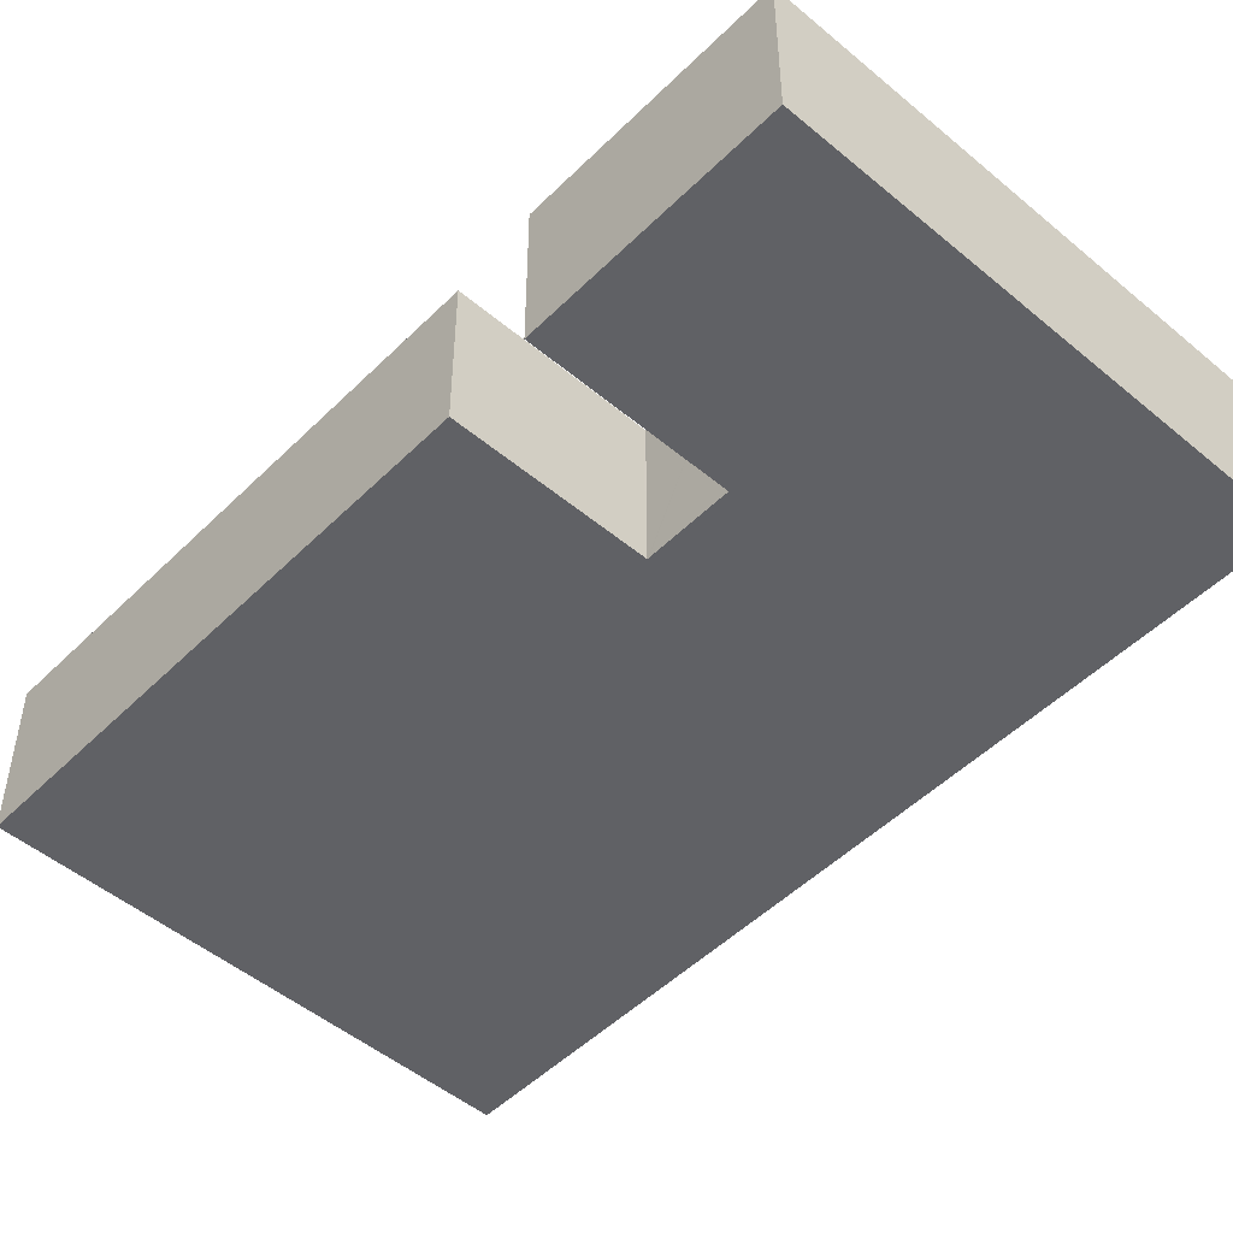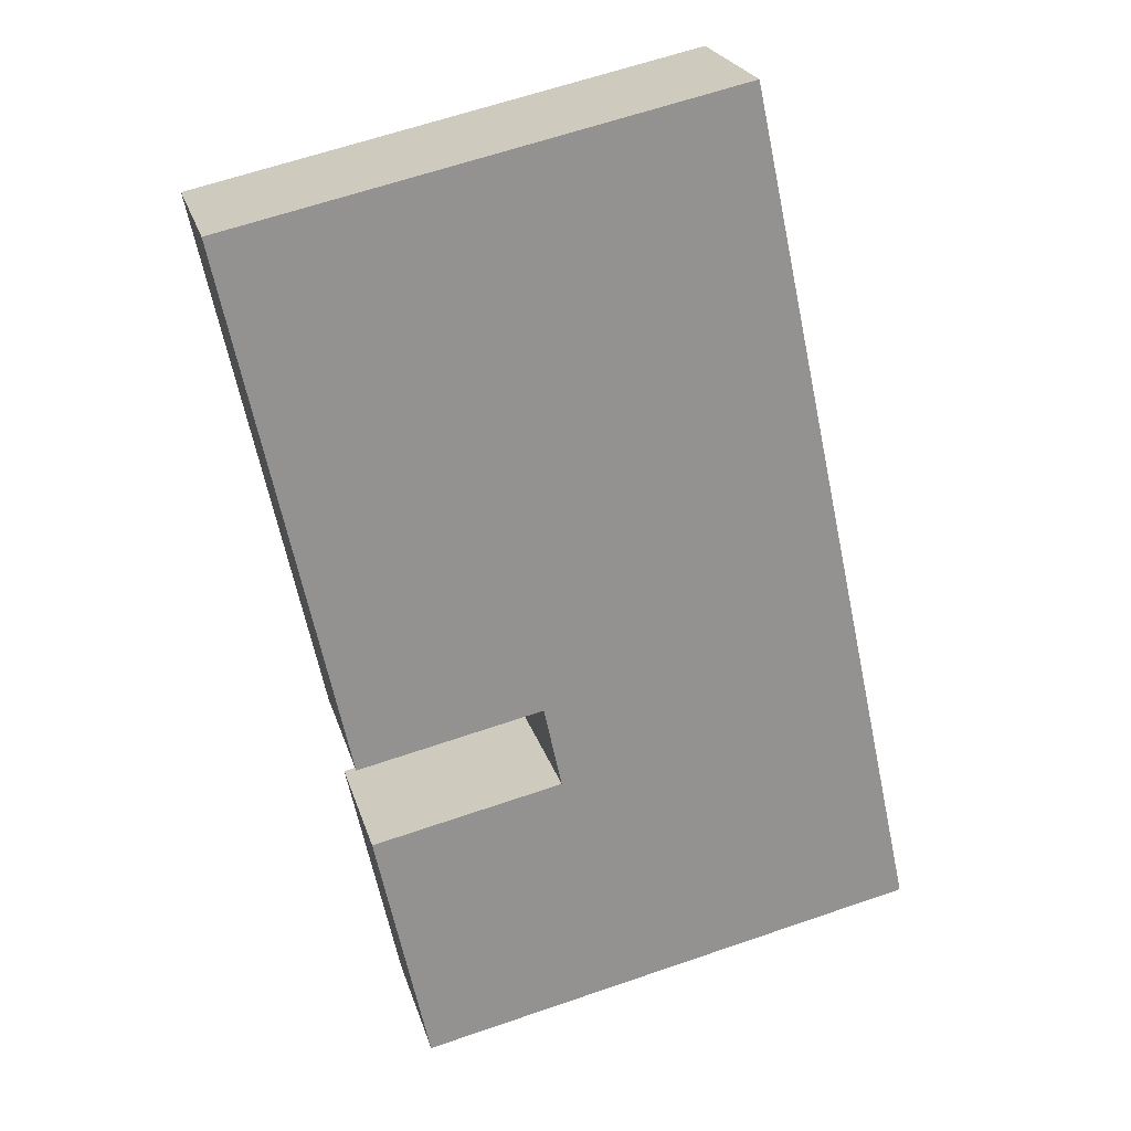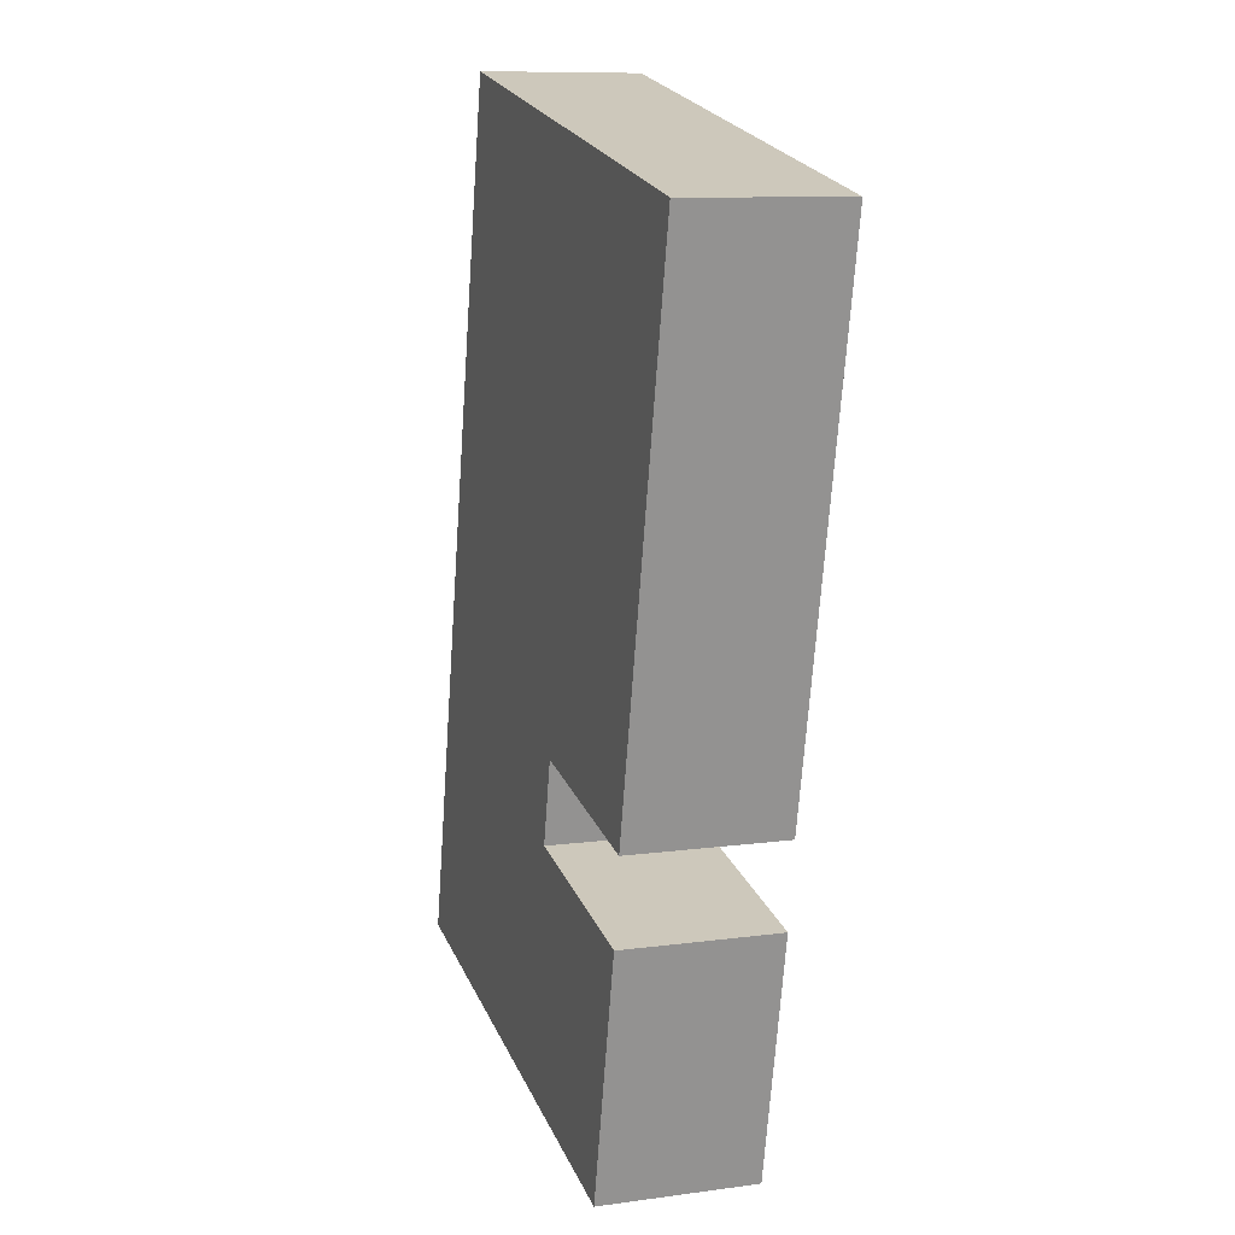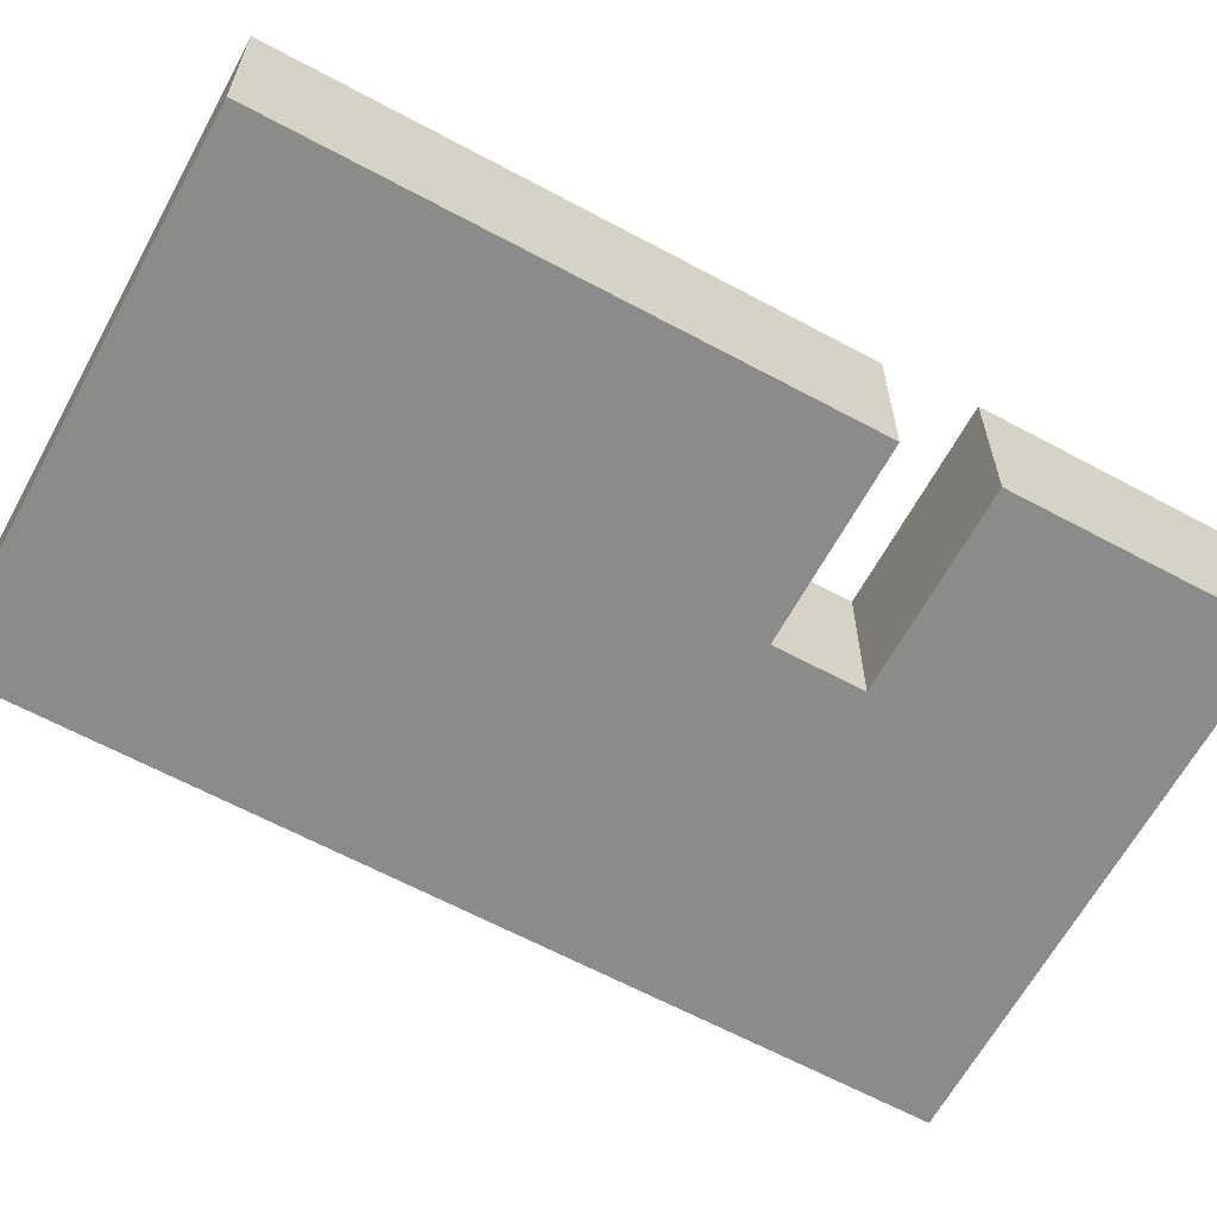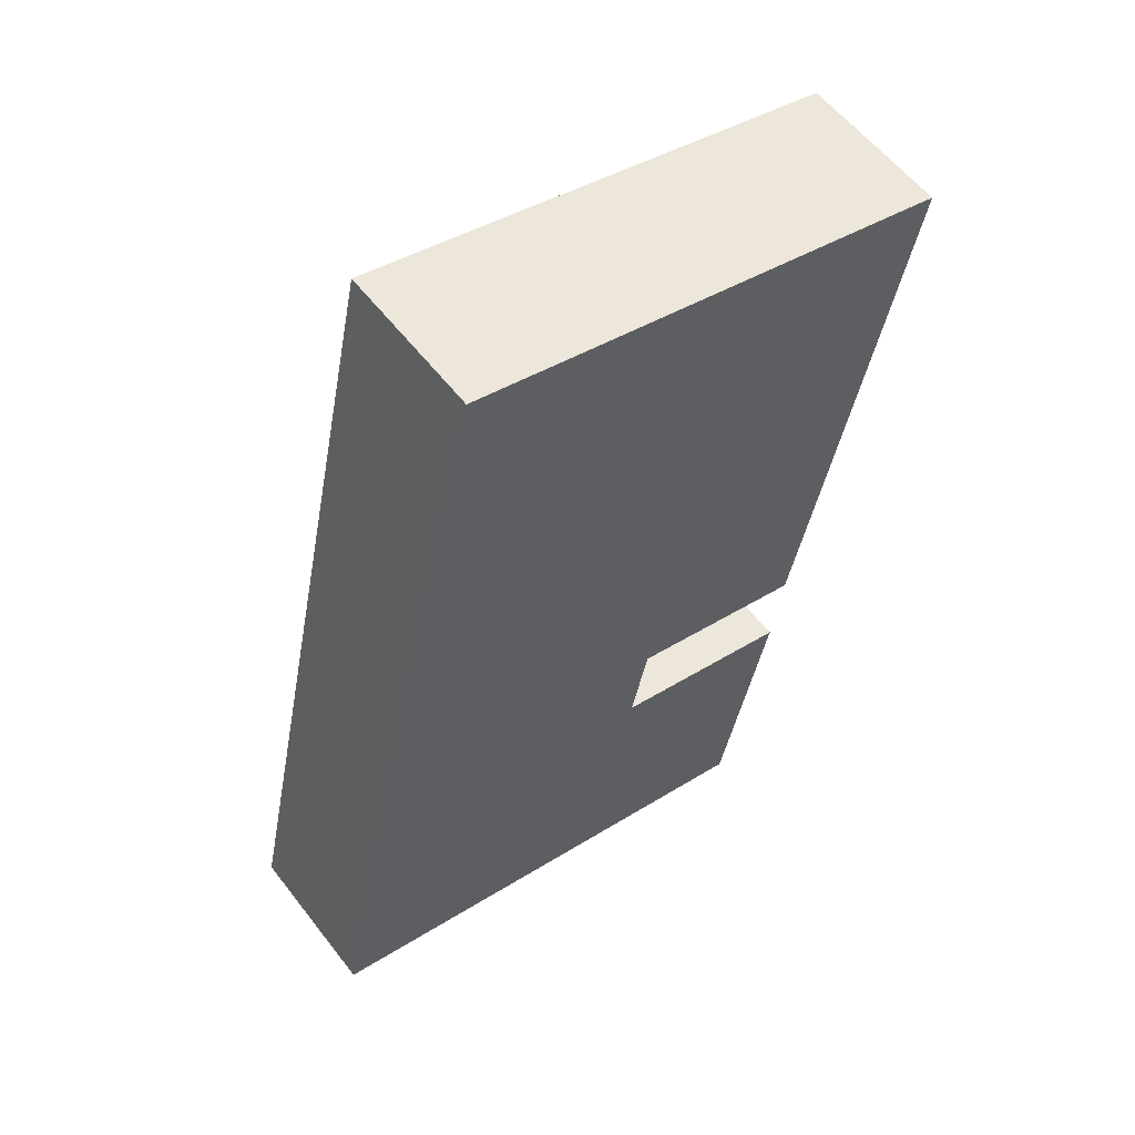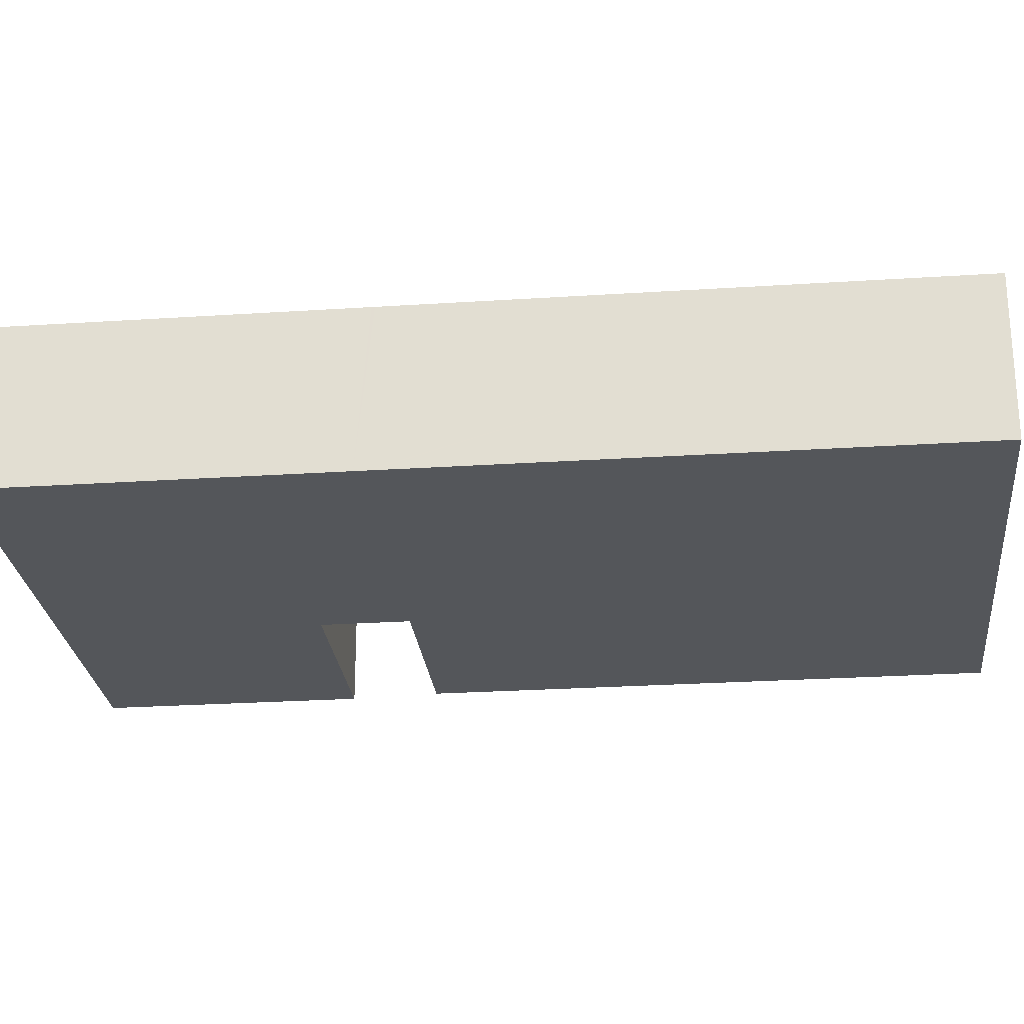
<metadata>
{"format":"obj","ext":"obj","renderer":"f3d","projection":"perspective","resolution":1024,"background":"white","views":[{"elev":-49.6,"azim":149.4,"up":"+Y"},{"elev":23.5,"azim":165.1,"up":"+Z"},{"elev":10.0,"azim":70.8,"up":"+Z"},{"elev":-63.7,"azim":73.6,"up":"+Y"},{"elev":57.8,"azim":-37.3,"up":"+Z"},{"elev":-25.4,"azim":-71.8,"up":"+Y"}]}
</metadata>
<code>
v  11.6 9.764 53.9
v  22.97 9.764 11.12
v  4.593 9.764 21.37
v  22.99 9.764 11.21
v  24.07 9.764 16.21
v  24.09 9.764 16.32
v  24.19 9.764 16.29
v  35.69 9.764 13.82
v  37.28 9.764 21.19
v  28.93 9.764 50.16
v  32.7 9.764 49.35
v  42.87 9.764 47.15
v  19.86 9.764 52.12
v  31.36 9.764 49.63
v  34.85 9.764 48.88
v  2.084 9.764 9.681
v  10.76 9.764 -2.317
v  0 9.764 5.979e-16
v  19.77 9.764 -4.256
v  31.59 9.764 -6.801
v  3.322 9.764 15.45
v  23.07 9.764 11.09
v  34.9 9.764 8.548
v  4.399 9.764 20.46
v  4.556 9.764 21.19
v  31.59 4.164e-16 -6.801
v  19.77 2.606e-16 -4.256
v  10.76 1.419e-16 -2.317
v  0 0 0
v  35.69 -8.461e-16 13.82
v  24.19 -9.977e-16 16.29
v  24.09 -9.99e-16 16.32
v  2.084 -5.928e-16 9.681
v  3.322 -9.459e-16 15.45
v  4.399 -1.253e-15 20.46
v  4.556 -1.298e-15 21.19
v  4.593 -1.308e-15 21.37
v  11.6 -3.301e-15 53.9
v  19.86 -3.191e-15 52.12
v  28.93 -3.071e-15 50.16
v  31.36 -3.039e-15 49.63
v  32.7 -3.022e-15 49.35
v  34.85 -2.993e-15 48.88
v  42.87 -2.887e-15 47.15
v  22.97 -6.806e-16 11.12
v  34.9 -5.234e-16 8.548
v  23.07 -6.793e-16 11.09
v  37.28 -1.298e-15 21.19
v  24.07 -9.929e-16 16.21
v  22.99 -6.866e-16 11.21
g defaultobject
f 1 2 3
f 2 1 4
f 4 1 5
f 5 1 6
f 6 1 7
f 7 1 8
f 8 1 9
f 9 1 10
f 9 10 11
f 9 11 12
f 10 1 13
f 11 10 14
f 12 11 15
f 16 17 18
f 17 16 19
f 19 16 20
f 20 16 21
f 20 21 2
f 20 2 22
f 20 22 23
f 2 21 24
f 2 24 25
f 2 25 3
f 26 19 20
f 19 26 27
f 19 27 17
f 17 27 28
f 17 28 18
f 18 28 29
f 30 7 8
f 7 30 31
f 7 31 6
f 6 31 32
f 29 16 18
f 16 29 33
f 16 33 21
f 21 33 34
f 21 34 24
f 24 34 35
f 24 35 25
f 25 35 3
f 3 35 1
f 1 35 36
f 1 36 37
f 1 37 38
f 38 13 1
f 13 38 39
f 13 39 10
f 10 39 40
f 10 40 14
f 14 40 11
f 11 40 15
f 15 40 41
f 15 41 12
f 12 41 42
f 12 42 43
f 12 43 44
f 45 22 2
f 22 45 23
f 23 45 46
f 46 45 47
f 44 9 12
f 9 44 48
f 9 48 8
f 8 48 30
f 32 5 6
f 5 32 4
f 4 32 2
f 2 32 49
f 2 49 50
f 2 50 45
f 46 20 23
f 20 46 26
f 28 32 29
f 32 28 49
f 49 28 50
f 50 28 45
f 45 28 47
f 47 28 46
f 46 28 27
f 46 27 26
f 37 39 38
f 39 37 40
f 40 37 41
f 41 37 42
f 42 37 43
f 43 37 36
f 43 36 35
f 43 35 34
f 43 34 44
f 44 34 33
f 44 33 29
f 44 29 32
f 44 32 48
f 48 32 31
f 48 31 30

</code>
